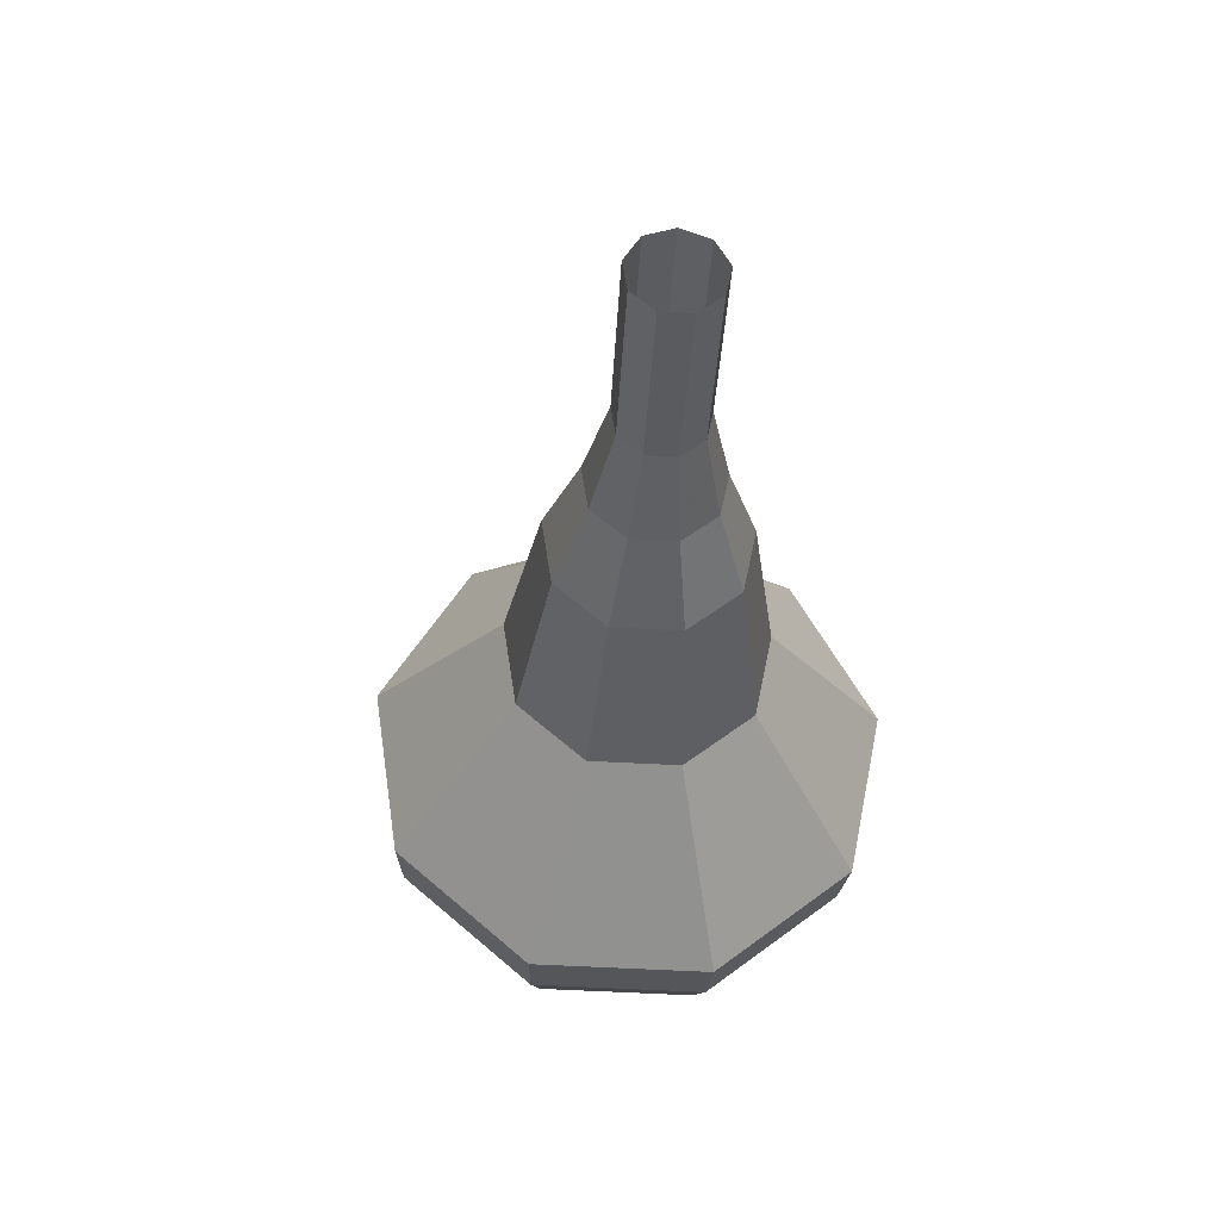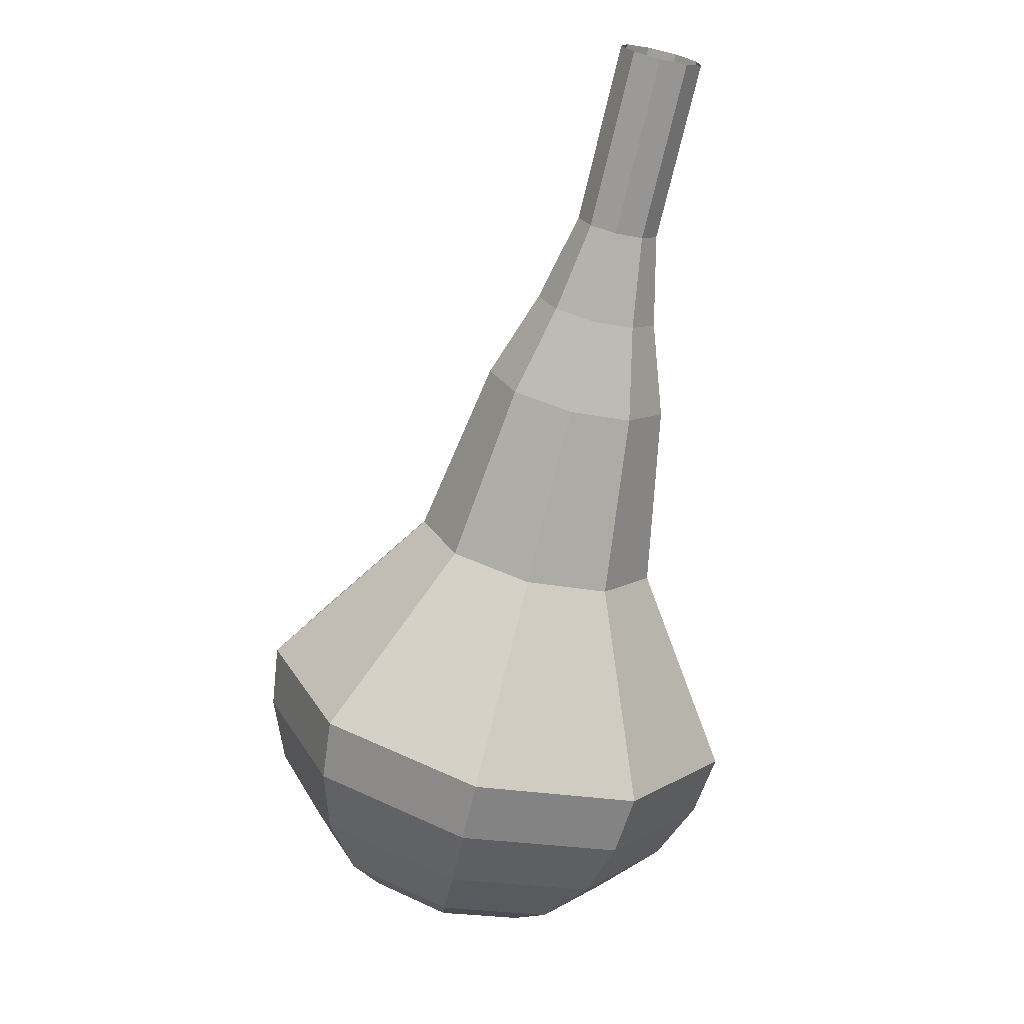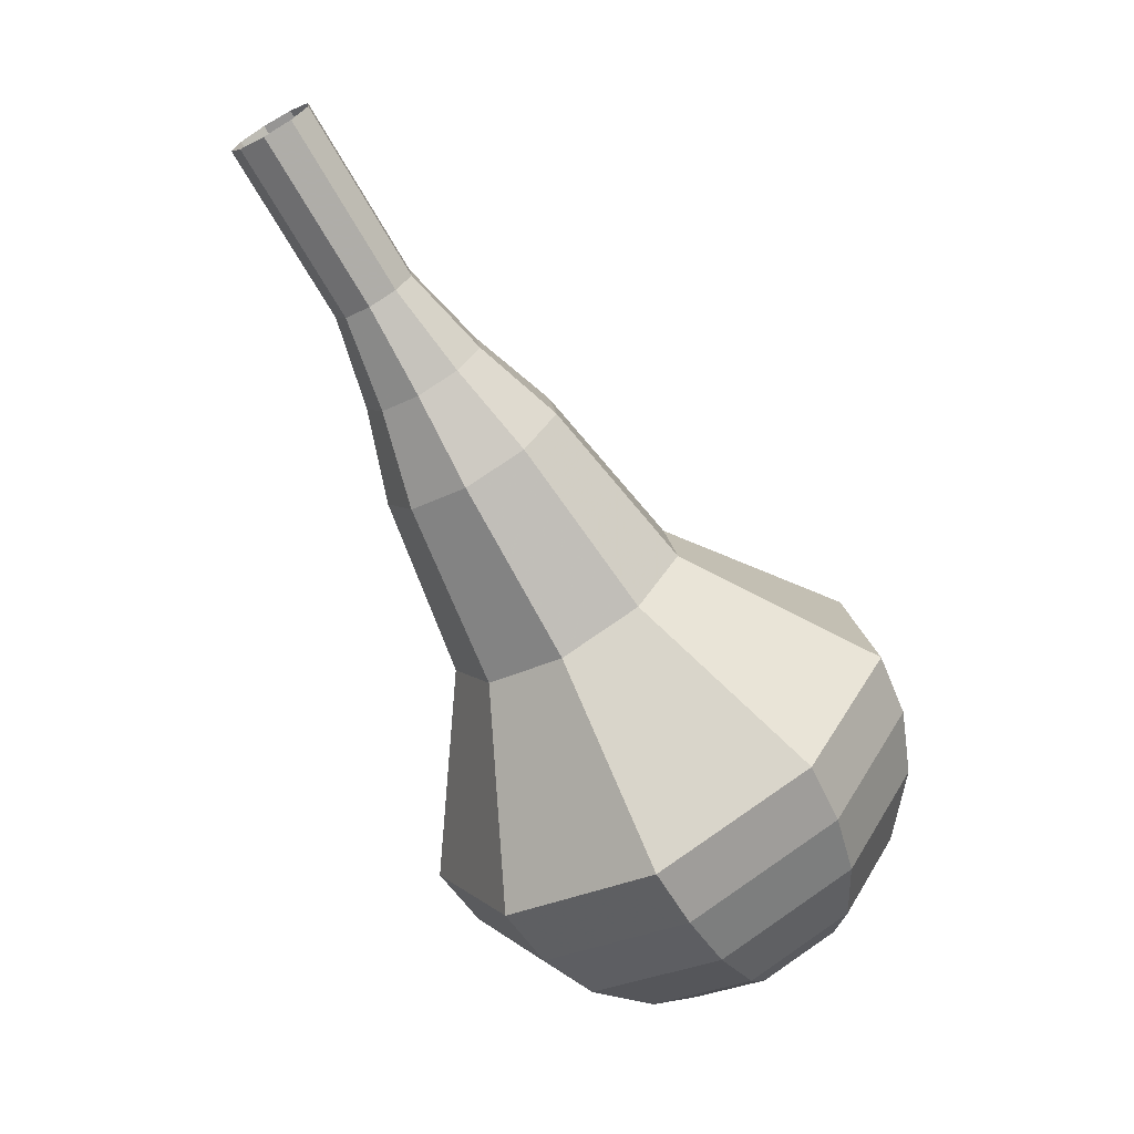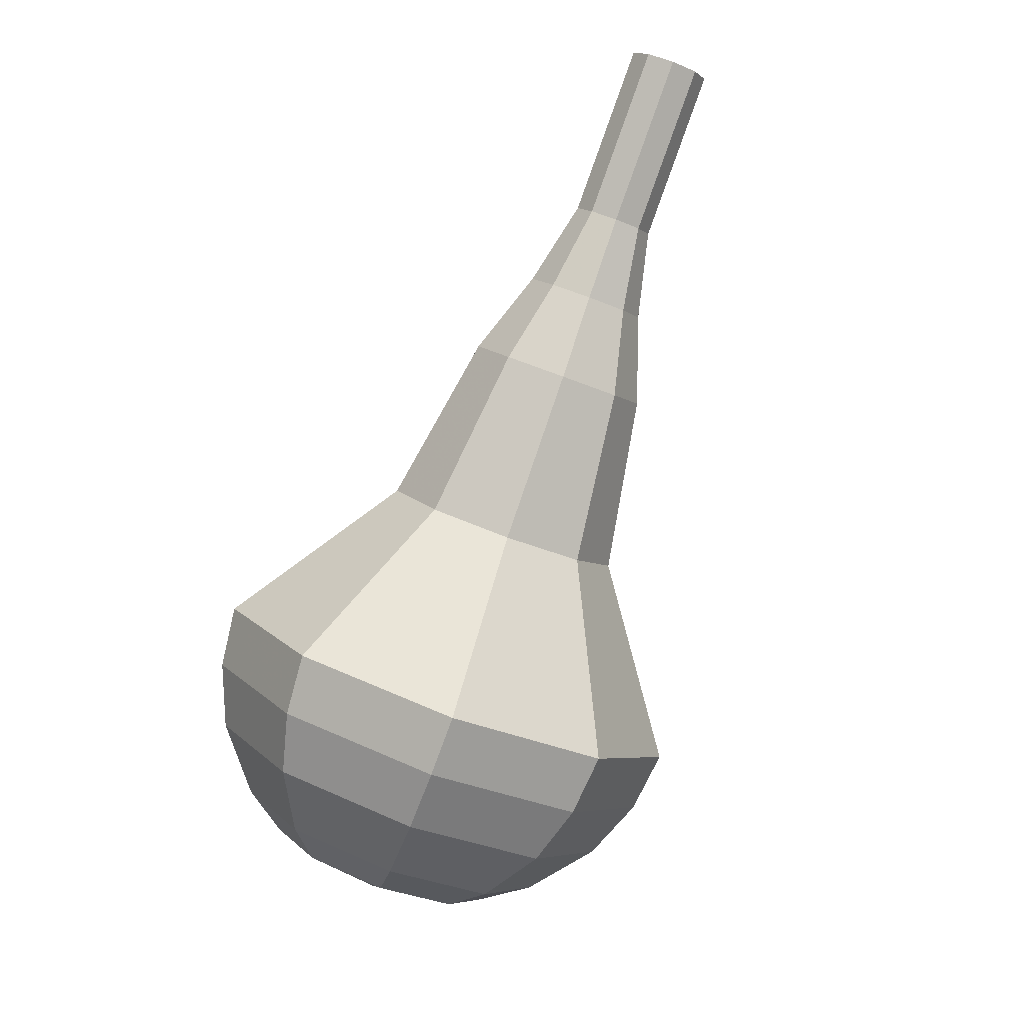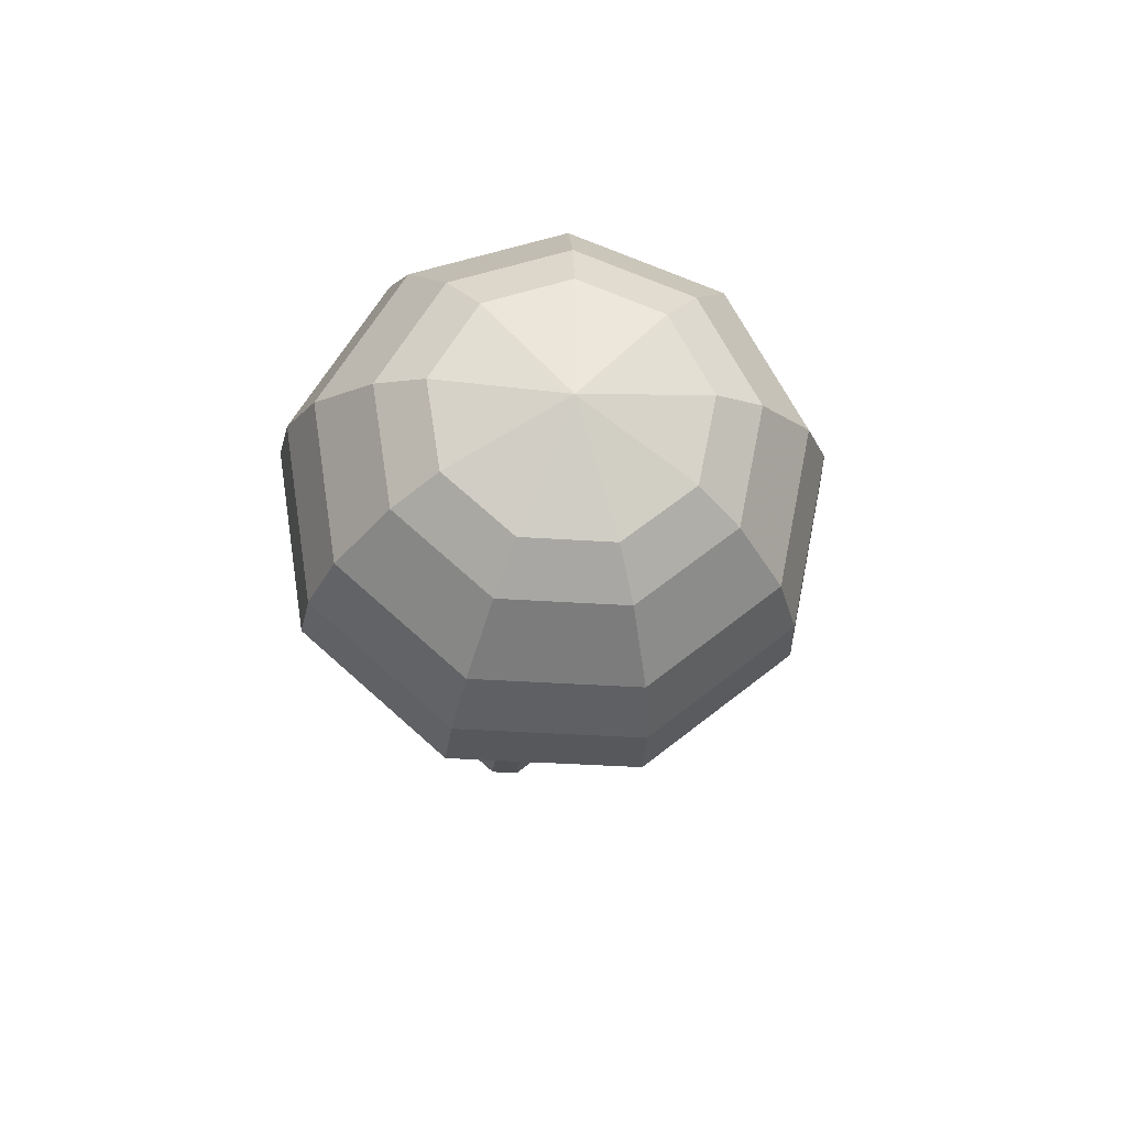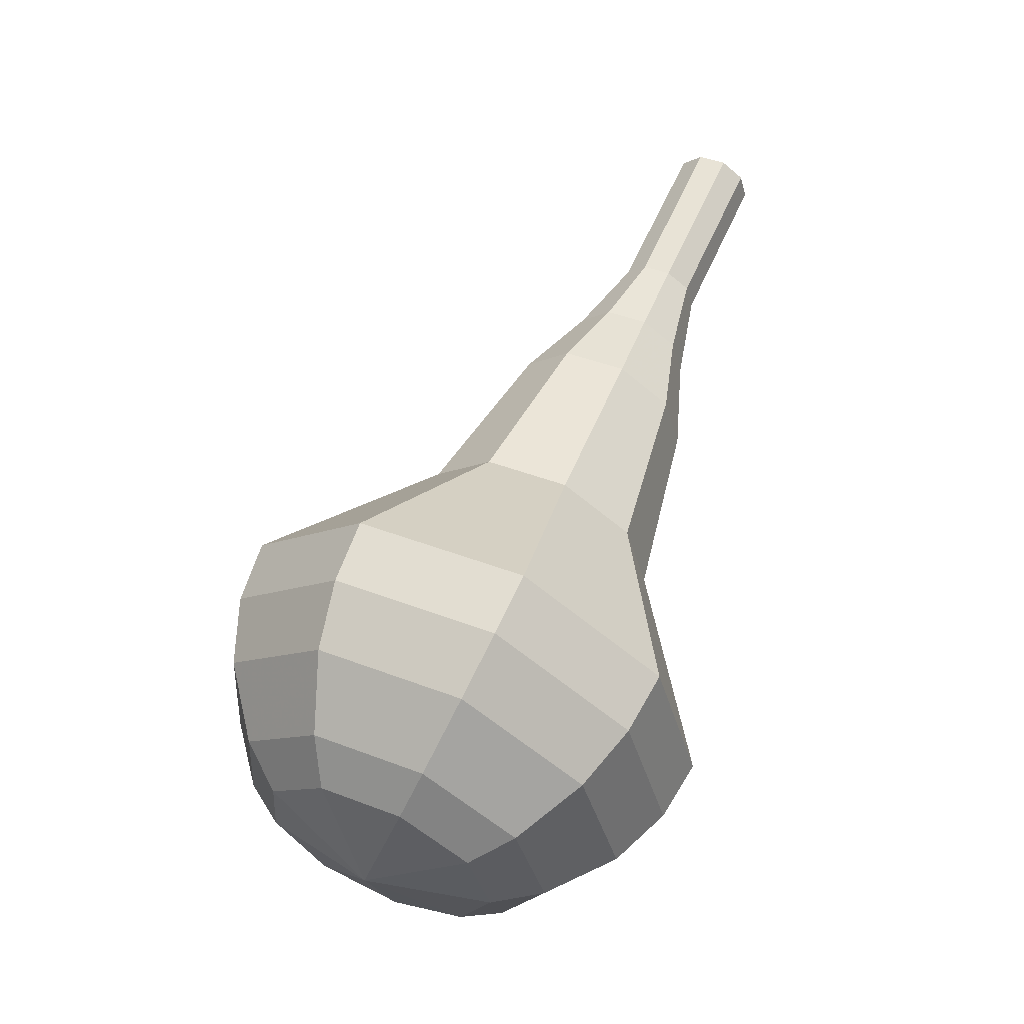
<metadata>
{"format":"obj","ext":"obj","renderer":"f3d","projection":"perspective","resolution":1024,"background":"white","views":[{"elev":23.2,"azim":8.1,"up":"+Y"},{"elev":-13.0,"azim":-11.1,"up":"+Y"},{"elev":3.1,"azim":74.3,"up":"+Y"},{"elev":32.7,"azim":-130.4,"up":"+Y"},{"elev":-77.0,"azim":-175.4,"up":"+Y"},{"elev":-57.2,"azim":-32.1,"up":"+Y"}]}
</metadata>
<code>
g tube1
v 155.4 156.8 160.8
v 155.8 157.2 160.1
v 156.6 157.3 159.8
v 157.4 157.1 159.9
v 157.9 156.7 160.4
v 157.8 156.2 161.1
v 157.2 155.9 161.7
v 156.4 156 161.8
v 155.7 156.3 161.5
v 155.4 156.8 160.8
v 155.1 154.6 159.3
v 155.5 155 158.6
v 156.2 155.1 158.3
v 157 154.9 158.4
v 157.5 154.5 159
v 157.5 154 159.7
v 156.9 153.7 160.2
v 156 153.8 160.3
v 155.3 154.1 160
v 155.1 154.6 159.3
v 154.8 152.4 157.8
v 155.1 152.8 157.2
v 155.9 152.9 156.8
v 156.7 152.7 156.9
v 157.2 152.3 157.5
v 157.1 151.8 158.2
v 156.5 151.5 158.7
v 155.7 151.6 158.9
v 155 151.9 158.5
v 154.8 152.4 157.8
v 153.8 150.3 156.4
v 154.3 150.9 155.4
v 155.5 151.1 154.8
v 156.7 150.8 155
v 157.5 150.1 155.8
v 157.4 149.4 156.9
v 156.5 149 157.7
v 155.2 149.1 157.9
v 154.1 149.6 157.4
v 153.8 150.3 156.4
v 152.6 148.2 154.9
v 153.4 149.1 153.4
v 155.1 149.4 152.6
v 156.9 148.9 152.9
v 158 147.9 154.1
v 157.9 146.9 155.7
v 156.5 146.3 156.9
v 154.6 146.4 157.2
v 153.1 147.1 156.4
v 152.6 148.2 154.9
v 151 144 151.9
v 152 145.2 149.9
v 154.3 145.5 148.9
v 156.8 144.9 149.2
v 158.3 143.6 150.9
v 158 142.2 153
v 156.3 141.4 154.7
v 153.7 141.5 155
v 151.6 142.5 154
v 151 144 151.9
v 146.6 140.1 149
v 148.7 142.5 145
v 153.3 143.2 142.8
v 158.2 142 143.6
v 161.2 139.3 146.9
v 160.8 136.5 151.1
v 157.2 134.9 154.4
v 152.1 135.2 155.2
v 147.9 137.2 153
v 146.6 140.1 149
v 146.6 138.5 148
v 148.7 140.8 144.1
v 153.1 141.5 142
v 157.9 140.3 142.7
v 160.7 137.8 145.9
v 160.3 135.1 150
v 156.8 133.5 153.2
v 151.9 133.7 153.9
v 147.9 135.7 151.9
v 146.6 138.5 148
v 147.1 136.9 146.9
v 149 138.9 143.4
v 152.9 139.6 141.6
v 157.2 138.5 142.2
v 159.7 136.2 145.1
v 159.4 133.8 148.8
v 156.3 132.4 151.6
v 151.9 132.6 152.3
v 148.3 134.4 150.4
v 147.1 136.9 146.9
v 148.4 135.1 145.9
v 149.8 136.7 143.2
v 152.8 137.2 141.8
v 156.1 136.3 142.3
v 158 134.6 144.5
v 157.8 132.7 147.3
v 155.4 131.6 149.5
v 152 131.8 150
v 149.3 133.2 148.6
v 148.4 135.1 145.9
v 149.6 134.1 145.4
v 150.6 135.3 143.4
v 152.9 135.6 142.4
v 155.2 135 142.8
v 156.7 133.8 144.3
v 156.5 132.4 146.4
v 154.7 131.6 148
v 152.3 131.7 148.4
v 150.2 132.7 147.3
v 149.6 134.1 145.4
v 153.1 132.8 144.9
v 153.1 132.8 144.9
v 153.1 132.8 144.9
v 153.1 132.8 144.9
v 153.1 132.8 144.9
v 153.1 132.8 144.9
v 153.1 132.8 144.9
v 153.1 132.8 144.9
v 153.1 132.8 144.9
v 153.1 132.8 144.9
f 1 2 12
f 12 11 1
f 2 3 13
f 13 12 2
f 3 4 14
f 14 13 3
f 4 5 15
f 15 14 4
f 5 6 16
f 16 15 5
f 6 7 17
f 17 16 6
f 7 8 18
f 18 17 7
f 8 9 19
f 19 18 8
f 9 10 20
f 20 19 9
f 11 12 22
f 22 21 11
f 12 13 23
f 23 22 12
f 13 14 24
f 24 23 13
f 14 15 25
f 25 24 14
f 15 16 26
f 26 25 15
f 16 17 27
f 27 26 16
f 17 18 28
f 28 27 17
f 18 19 29
f 29 28 18
f 19 20 30
f 30 29 19
f 21 22 32
f 32 31 21
f 22 23 33
f 33 32 22
f 23 24 34
f 34 33 23
f 24 25 35
f 35 34 24
f 25 26 36
f 36 35 25
f 26 27 37
f 37 36 26
f 27 28 38
f 38 37 27
f 28 29 39
f 39 38 28
f 29 30 40
f 40 39 29
f 31 32 42
f 42 41 31
f 32 33 43
f 43 42 32
f 33 34 44
f 44 43 33
f 34 35 45
f 45 44 34
f 35 36 46
f 46 45 35
f 36 37 47
f 47 46 36
f 37 38 48
f 48 47 37
f 38 39 49
f 49 48 38
f 39 40 50
f 50 49 39
f 41 42 52
f 52 51 41
f 42 43 53
f 53 52 42
f 43 44 54
f 54 53 43
f 44 45 55
f 55 54 44
f 45 46 56
f 56 55 45
f 46 47 57
f 57 56 46
f 47 48 58
f 58 57 47
f 48 49 59
f 59 58 48
f 49 50 60
f 60 59 49
f 51 52 62
f 62 61 51
f 52 53 63
f 63 62 52
f 53 54 64
f 64 63 53
f 54 55 65
f 65 64 54
f 55 56 66
f 66 65 55
f 56 57 67
f 67 66 56
f 57 58 68
f 68 67 57
f 58 59 69
f 69 68 58
f 59 60 70
f 70 69 59
f 61 62 72
f 72 71 61
f 62 63 73
f 73 72 62
f 63 64 74
f 74 73 63
f 64 65 75
f 75 74 64
f 65 66 76
f 76 75 65
f 66 67 77
f 77 76 66
f 67 68 78
f 78 77 67
f 68 69 79
f 79 78 68
f 69 70 80
f 80 79 69
f 71 72 82
f 82 81 71
f 72 73 83
f 83 82 72
f 73 74 84
f 84 83 73
f 74 75 85
f 85 84 74
f 75 76 86
f 86 85 75
f 76 77 87
f 87 86 76
f 77 78 88
f 88 87 77
f 78 79 89
f 89 88 78
f 79 80 90
f 90 89 79
f 81 82 92
f 92 91 81
f 82 83 93
f 93 92 82
f 83 84 94
f 94 93 83
f 84 85 95
f 95 94 84
f 85 86 96
f 96 95 85
f 86 87 97
f 97 96 86
f 87 88 98
f 98 97 87
f 88 89 99
f 99 98 88
f 89 90 100
f 100 99 89
f 91 92 102
f 102 101 91
f 92 93 103
f 103 102 92
f 93 94 104
f 104 103 93
f 94 95 105
f 105 104 94
f 95 96 106
f 106 105 95
f 96 97 107
f 107 106 96
f 97 98 108
f 108 107 97
f 98 99 109
f 109 108 98
f 99 100 110
f 110 109 99
f 101 102 112
f 112 111 101
f 102 103 113
f 113 112 102
f 103 104 114
f 114 113 103
f 104 105 115
f 115 114 104
f 105 106 116
f 116 115 105
f 106 107 117
f 117 116 106
f 107 108 118
f 118 117 107
f 108 109 119
f 119 118 108
f 109 110 120
f 120 119 109
g

</code>
